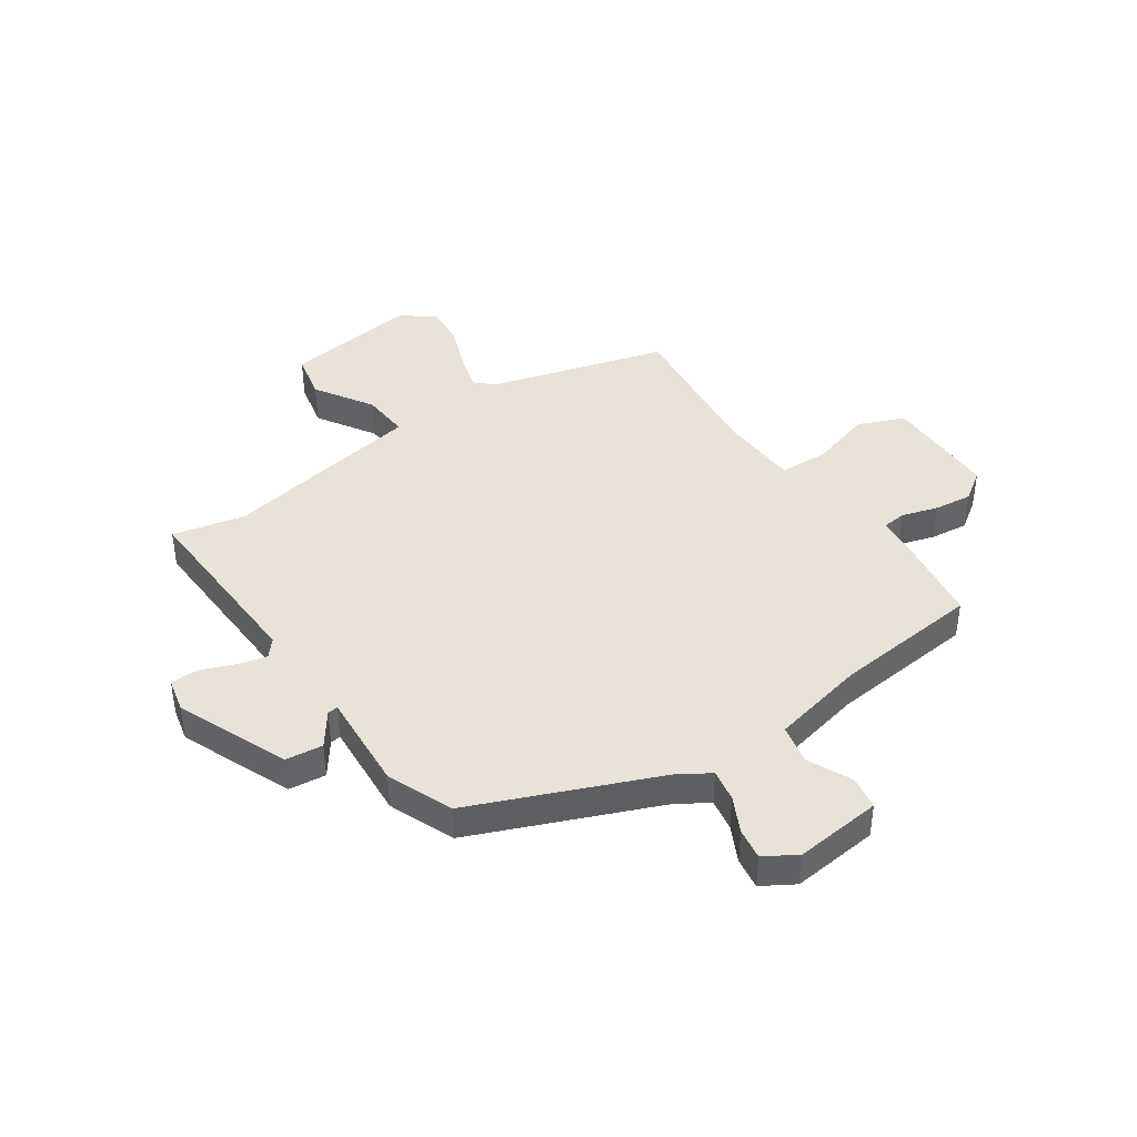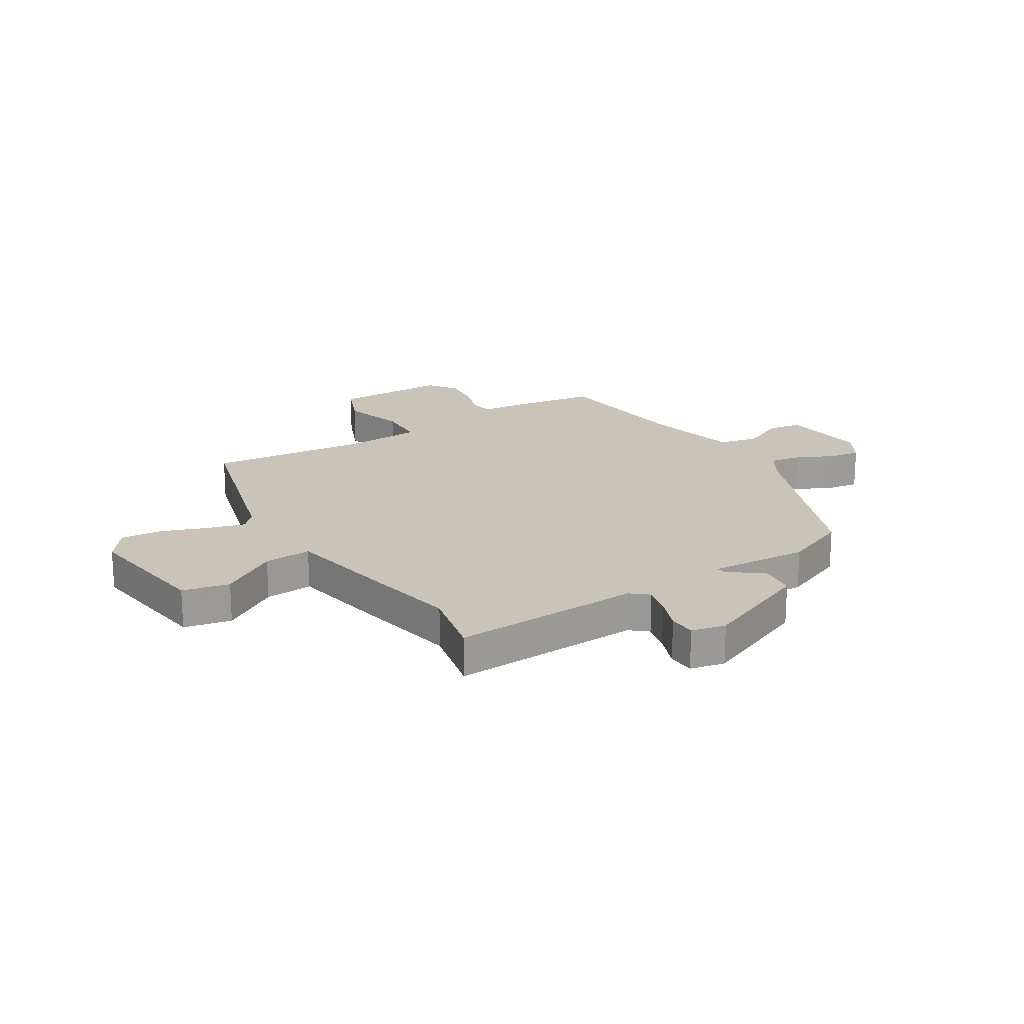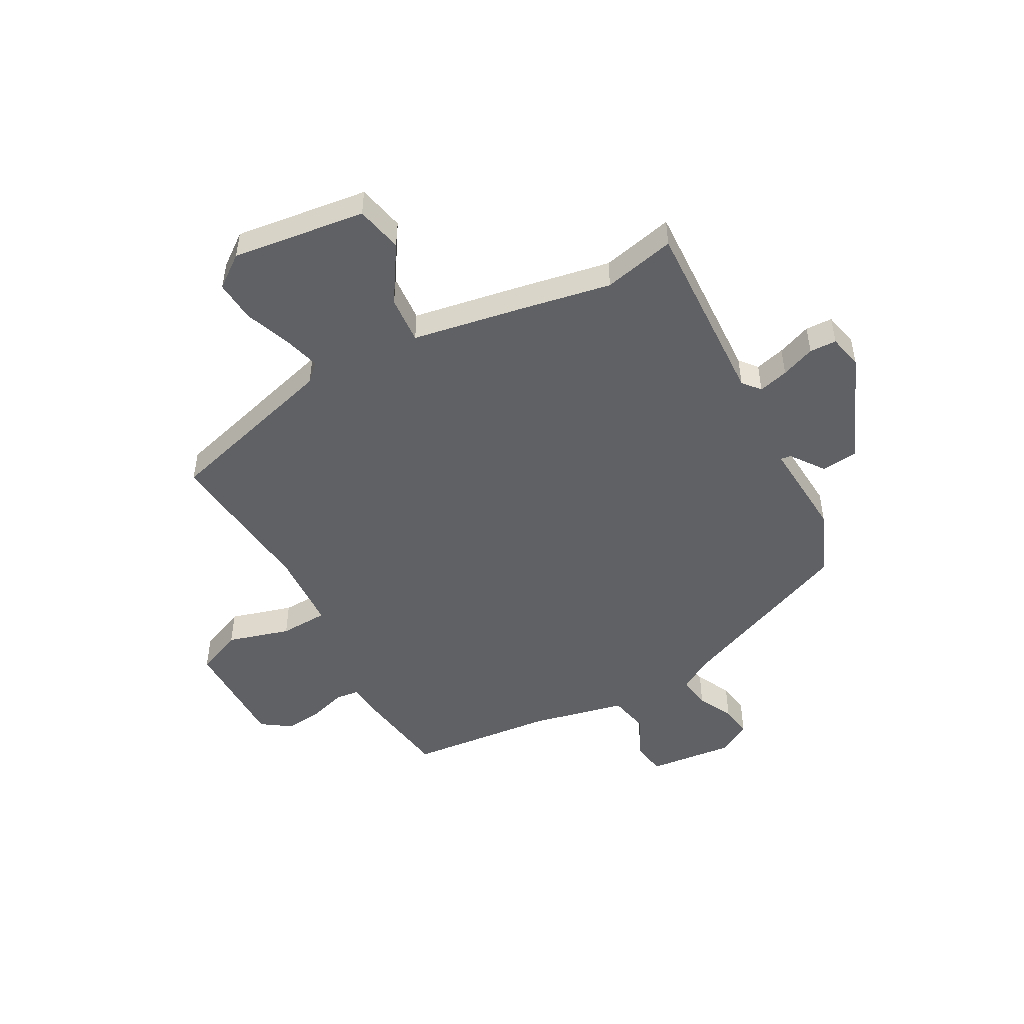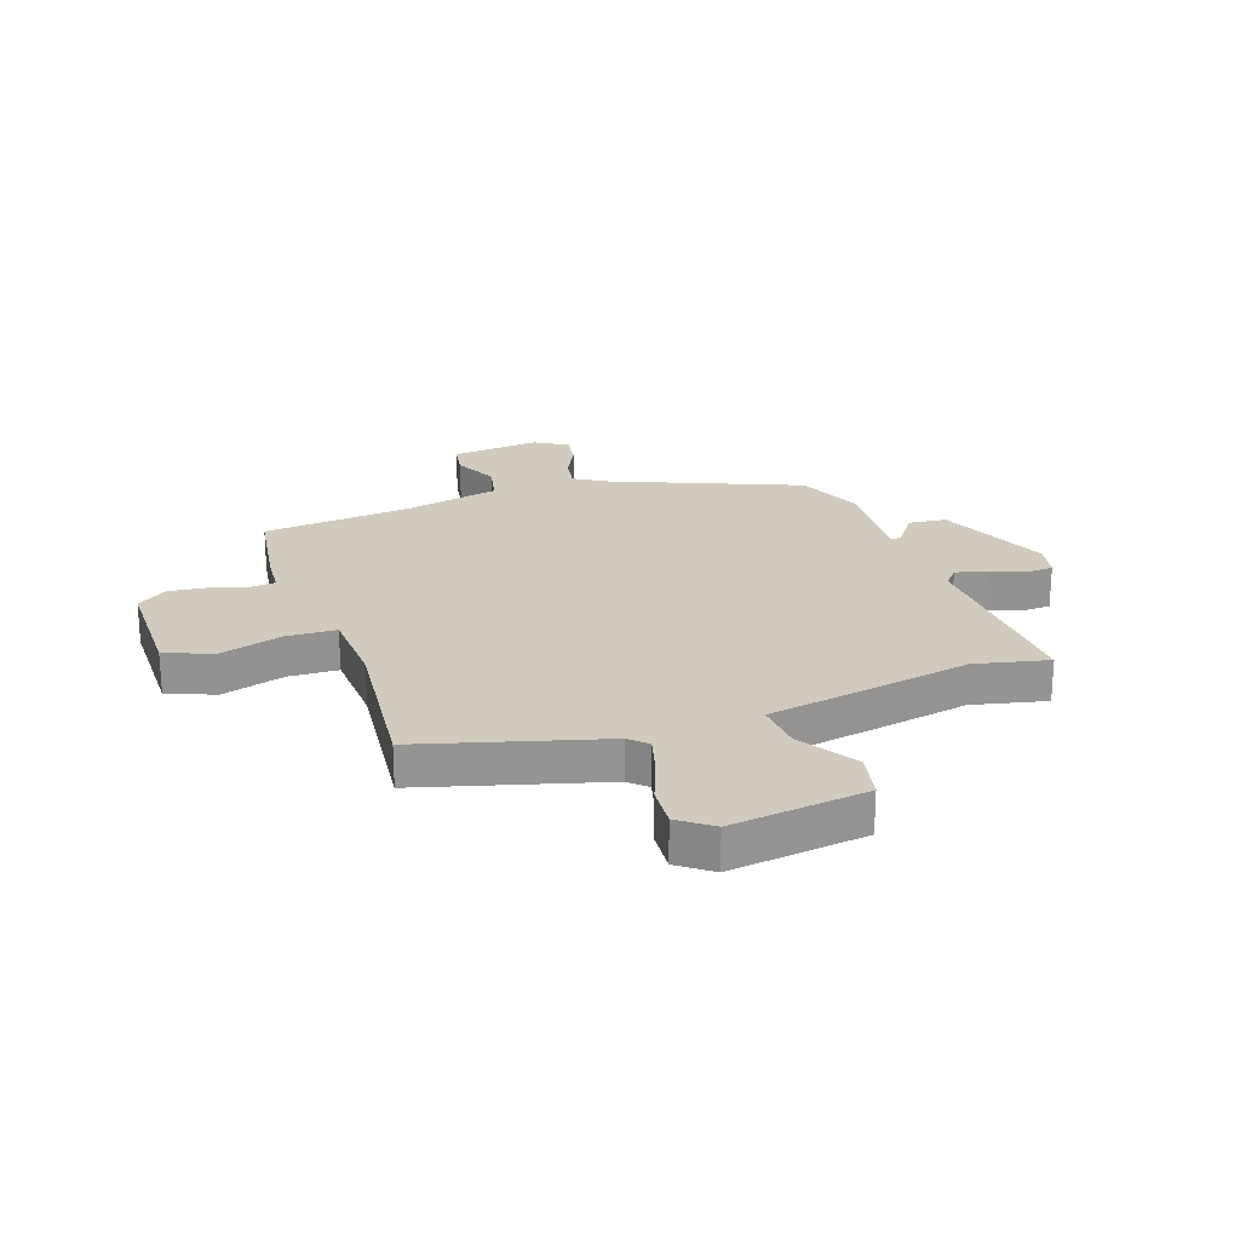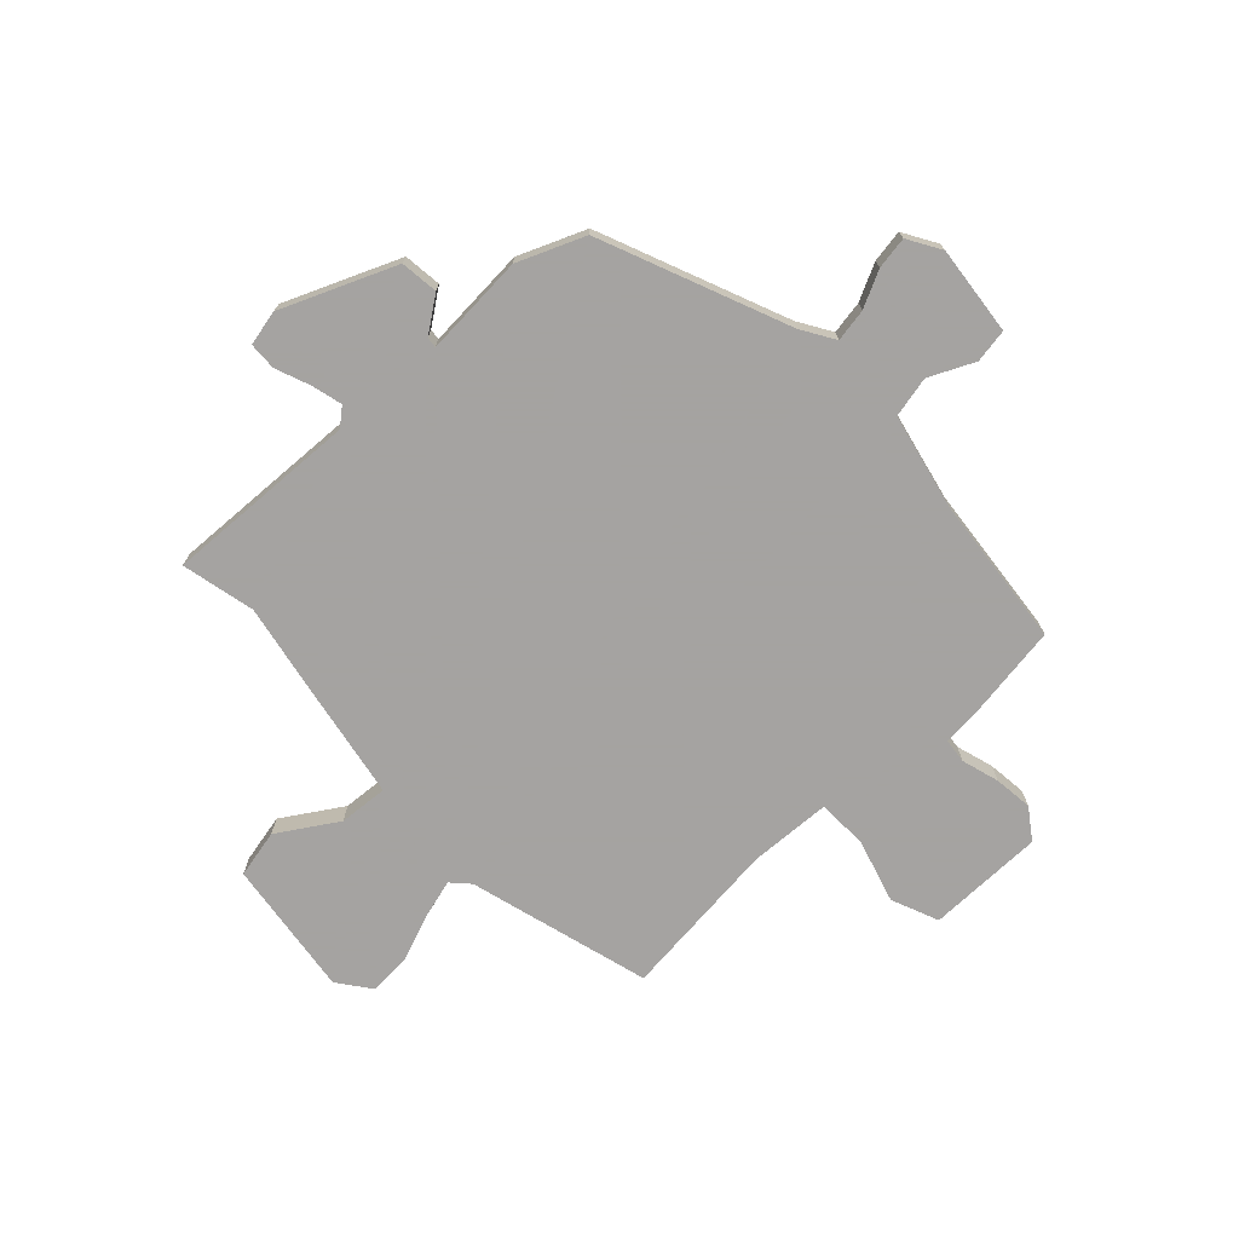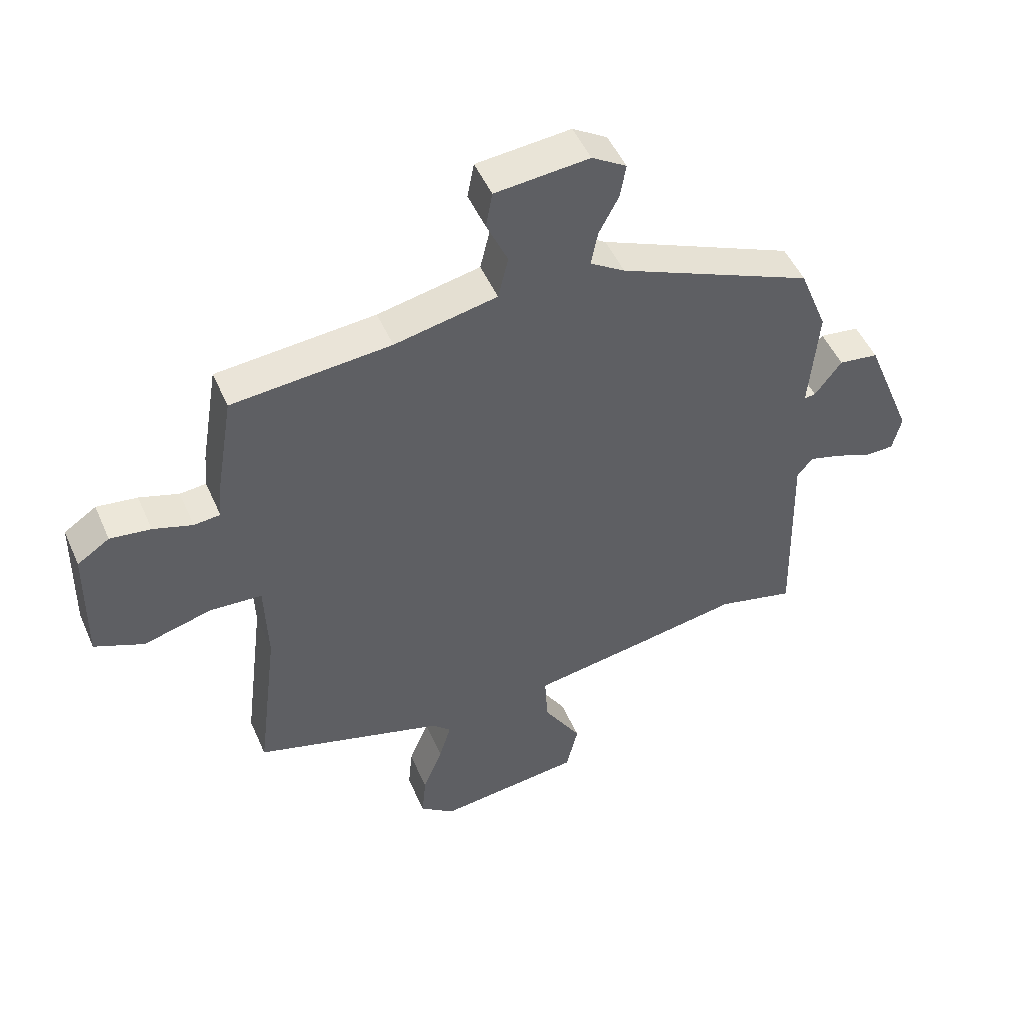
<metadata>
{"format":"obj","ext":"obj","renderer":"f3d","projection":"perspective","resolution":1024,"background":"white","views":[{"elev":41.7,"azim":-35.3,"up":"+Y"},{"elev":20.0,"azim":-123.1,"up":"+Y"},{"elev":-49.2,"azim":-152.4,"up":"+Y"},{"elev":23.3,"azim":159.9,"up":"+Y"},{"elev":-73.1,"azim":-47.8,"up":"+Y"},{"elev":49.6,"azim":156.8,"up":"+Z"}]}
</metadata>
<code>
v 0.491 0.07 -0.448
v 0.171 0.07 -0.544
v 0.14 0.07 -0.574
v 0.16 0.07 -0.641
v 0.193 0.07 -0.724
v 0.2 0.07 -0.799
v 0.142 0.07 -0.844
v -0.101 0.07 -0.817
v -0.121 0.07 -0.732
v -0.057 0.07 -0.627
v -0.052 0.07 -0.54
v -0.247 0.07 -0.509
v -0.419 0.07 -0.48
v -0.549 0.07 -0.512
v -0.54 0.07 -0.168
v -0.567 0.07 -0.137
v -0.621 0.07 -0.152
v -0.682 0.07 -0.177
v -0.731 0.07 -0.176
v -0.746 0.07 -0.114
v -0.665 0.07 0.088
v -0.598 0.07 0.097
v -0.553 0.07 0.037
v -0.534 0.07 0.035
v -0.549 0.07 0.215
v -0.502 0.07 0.334
v -0.174 0.07 0.476
v -0.116 0.07 0.513
v -0.127 0.07 0.571
v -0.16 0.07 0.635
v -0.17 0.07 0.692
v -0.112 0.07 0.728
v 0.046 0.07 0.714
v 0.057 0.07 0.654
v 0.021 0.07 0.574
v 0.038 0.07 0.502
v 0.21 0.07 0.467
v 0.476 0.07 0.445
v 0.505 0.07 0.269
v 0.51 0.07 0.209
v 0.554 0.07 0.205
v 0.62 0.07 0.226
v 0.688 0.07 0.235
v 0.742 0.07 0.199
v 0.746 0.07 -0.008
v 0.663 0.07 -0.044
v 0.549 0.07 -0.013
v 0.461 0.07 -0.018
v 0.456 0.07 -0.163
v 0.491 0 -0.448
v 0.171 0 -0.544
v 0.14 0 -0.574
v 0.16 0 -0.641
v 0.193 0 -0.724
v 0.2 0 -0.799
v 0.142 0 -0.844
v -0.101 0 -0.817
v -0.121 0 -0.732
v -0.057 0 -0.627
v -0.052 0 -0.54
v -0.247 0 -0.509
v -0.419 0 -0.48
v -0.549 0 -0.512
v -0.54 0 -0.168
v -0.567 0 -0.137
v -0.621 0 -0.152
v -0.682 0 -0.177
v -0.731 0 -0.176
v -0.746 0 -0.114
v -0.665 0 0.088
v -0.598 0 0.097
v -0.553 0 0.037
v -0.534 0 0.035
v -0.549 0 0.215
v -0.502 0 0.334
v -0.174 0 0.476
v -0.116 0 0.513
v -0.127 0 0.571
v -0.16 0 0.635
v -0.17 0 0.692
v -0.112 0 0.728
v 0.046 0 0.714
v 0.057 0 0.654
v 0.021 0 0.574
v 0.038 0 0.502
v 0.21 0 0.467
v 0.476 0 0.445
v 0.505 0 0.269
v 0.51 0 0.209
v 0.554 0 0.205
v 0.62 0 0.226
v 0.688 0 0.235
v 0.742 0 0.199
v 0.746 0 -0.008
v 0.663 0 -0.044
v 0.549 0 -0.013
v 0.461 0 -0.018
v 0.456 0 -0.163
f 45 46 47
f 44 45 47
f 43 44 47
f 42 43 47
f 41 42 47
f 40 41 47 48
f 39 40 48
f 38 39 48
f 37 38 48
f 36 37 48 49
f 33 34 35
f 32 33 35
f 31 32 35
f 30 31 35
f 29 30 35
f 28 29 35 36
f 49 1 2
f 36 49 2
f 28 36 2
f 27 28 2
f 27 2 3
f 26 27 3
f 25 26 3
f 24 25 3
f 21 22 23
f 20 21 23
f 19 20 23
f 18 19 23
f 17 18 23
f 16 17 23 24
f 13 14 15
f 11 12 13 15
f 24 3 4
f 16 24 4
f 15 16 4
f 11 15 4
f 8 9 10
f 7 8 10
f 7 10 11
f 6 7 11
f 5 6 11
f 4 5 11
f 96 95 94
f 96 94 93
f 96 93 92
f 96 92 91
f 96 91 90
f 97 96 90 89
f 97 89 88
f 97 88 87
f 97 87 86
f 98 97 86 85
f 84 83 82
f 84 82 81
f 84 81 80
f 84 80 79
f 84 79 78
f 85 84 78 77
f 51 50 98
f 51 98 85
f 51 85 77
f 51 77 76
f 52 51 76
f 52 76 75
f 52 75 74
f 52 74 73
f 72 71 70
f 72 70 69
f 72 69 68
f 72 68 67
f 72 67 66
f 73 72 66 65
f 64 63 62
f 64 62 61 60
f 53 52 73
f 53 73 65
f 53 65 64
f 53 64 60
f 59 58 57
f 59 57 56
f 60 59 56
f 60 56 55
f 60 55 54
f 60 54 53
f 1 50 51 2
f 2 51 52 3
f 3 52 53 4
f 4 53 54 5
f 5 54 55 6
f 6 55 56 7
f 7 56 57 8
f 8 57 58 9
f 9 58 59 10
f 10 59 60 11
f 11 60 61 12
f 12 61 62 13
f 13 62 63 14
f 14 63 64 15
f 15 64 65 16
f 16 65 66 17
f 17 66 67 18
f 18 67 68 19
f 19 68 69 20
f 20 69 70 21
f 21 70 71 22
f 22 71 72 23
f 23 72 73 24
f 24 73 74 25
f 25 74 75 26
f 26 75 76 27
f 27 76 77 28
f 28 77 78 29
f 29 78 79 30
f 30 79 80 31
f 31 80 81 32
f 32 81 82 33
f 33 82 83 34
f 34 83 84 35
f 35 84 85 36
f 36 85 86 37
f 37 86 87 38
f 38 87 88 39
f 39 88 89 40
f 40 89 90 41
f 41 90 91 42
f 42 91 92 43
f 43 92 93 44
f 44 93 94 45
f 45 94 95 46
f 46 95 96 47
f 47 96 97 48
f 48 97 98 49
f 49 98 50 1

</code>
